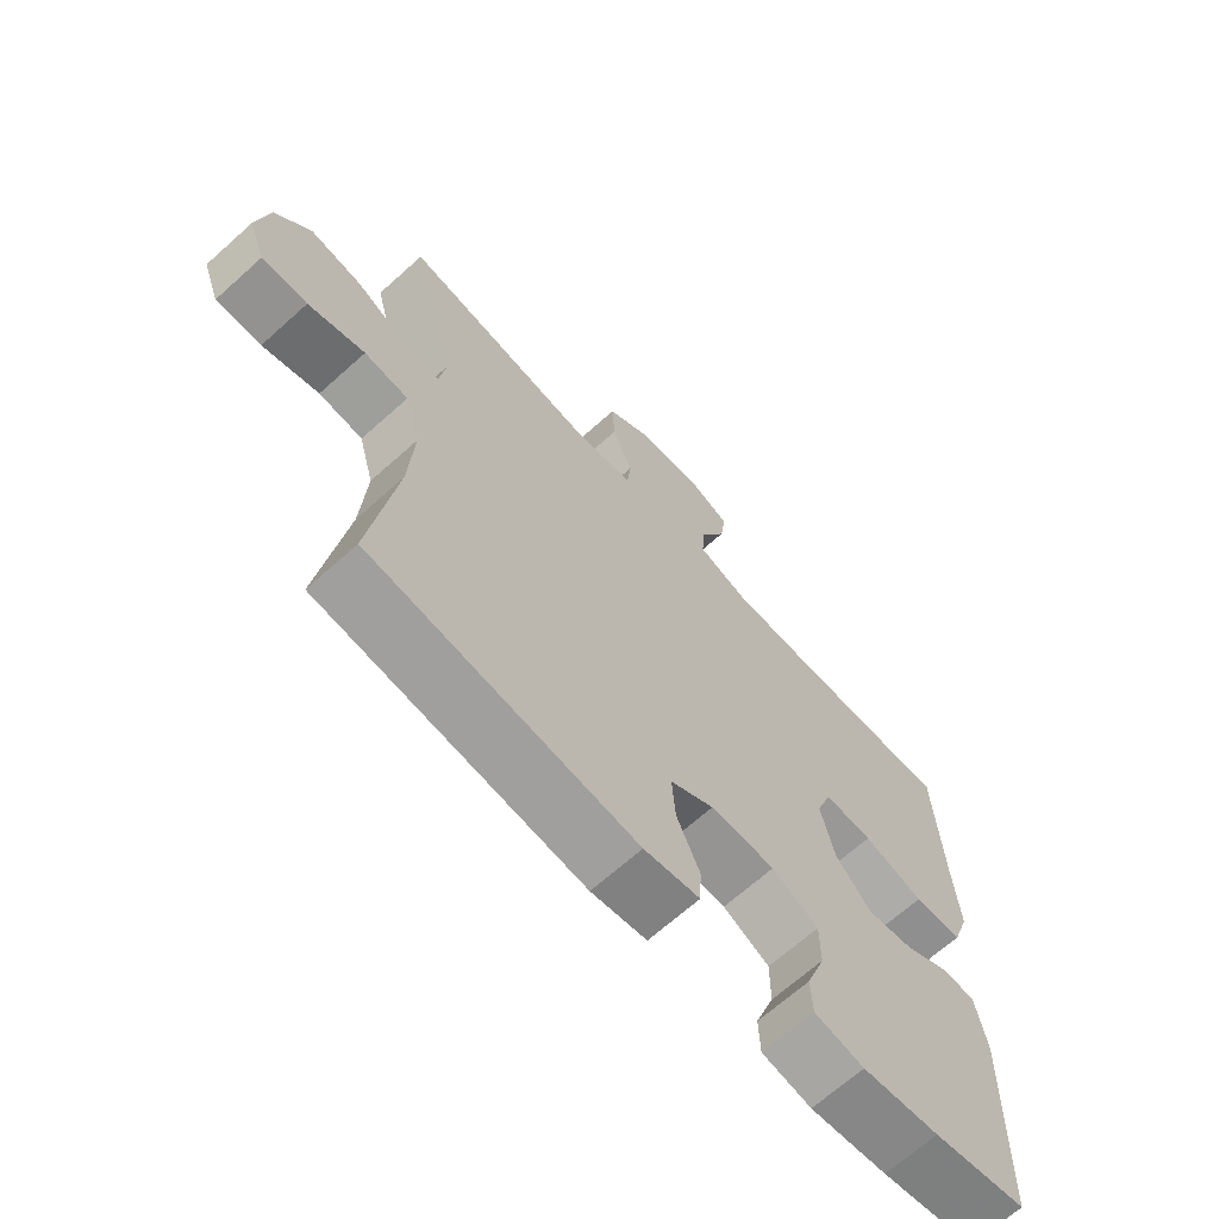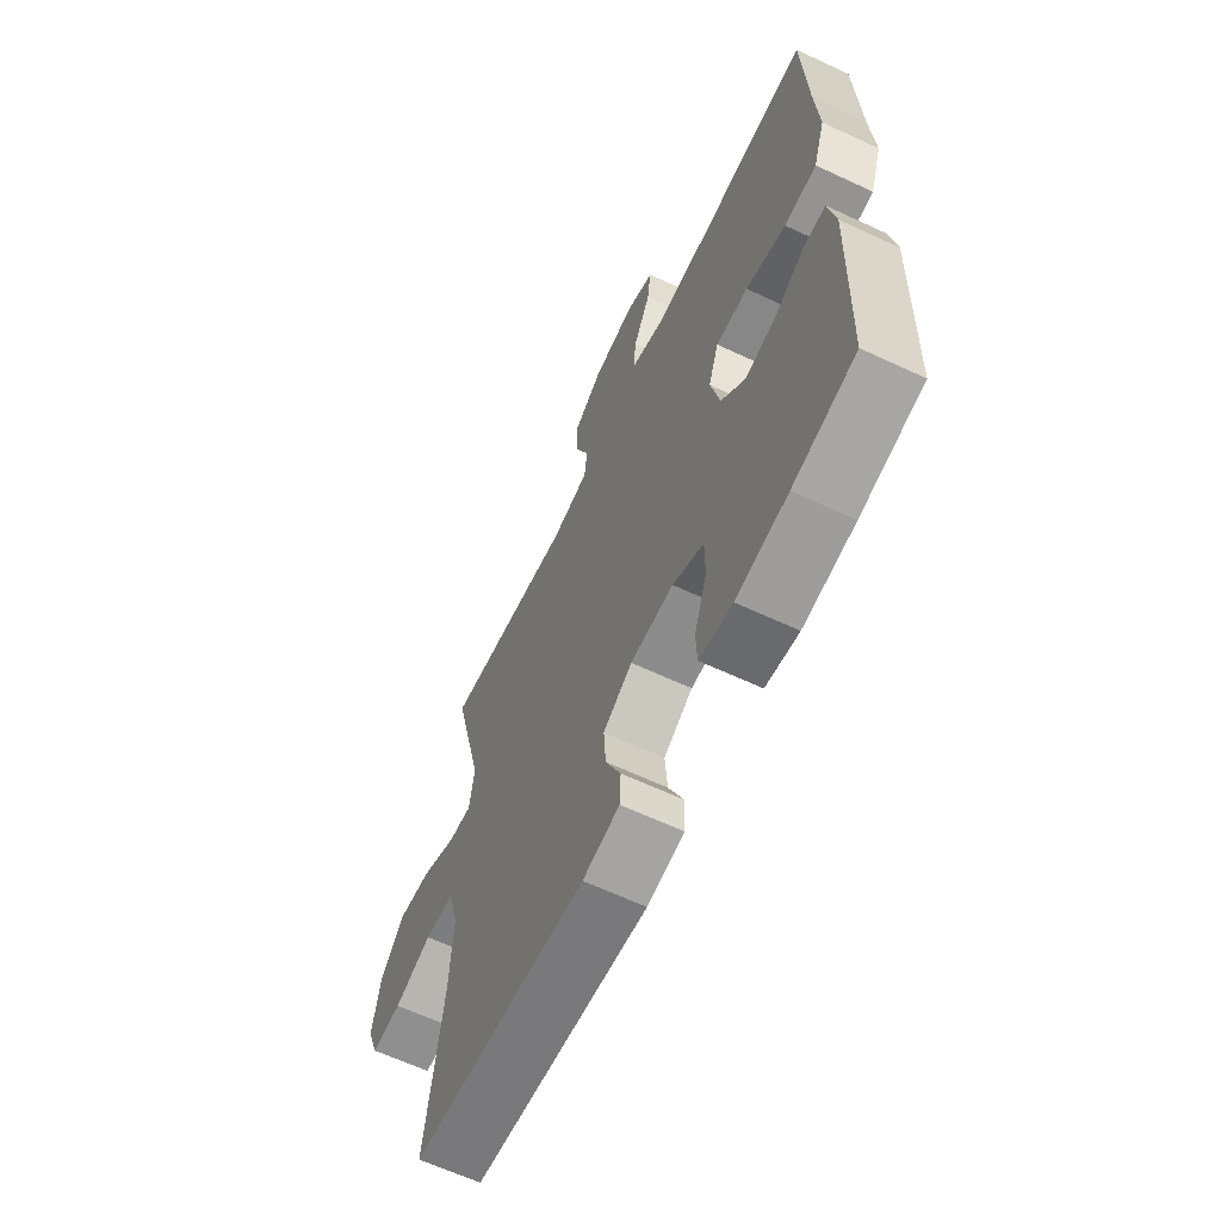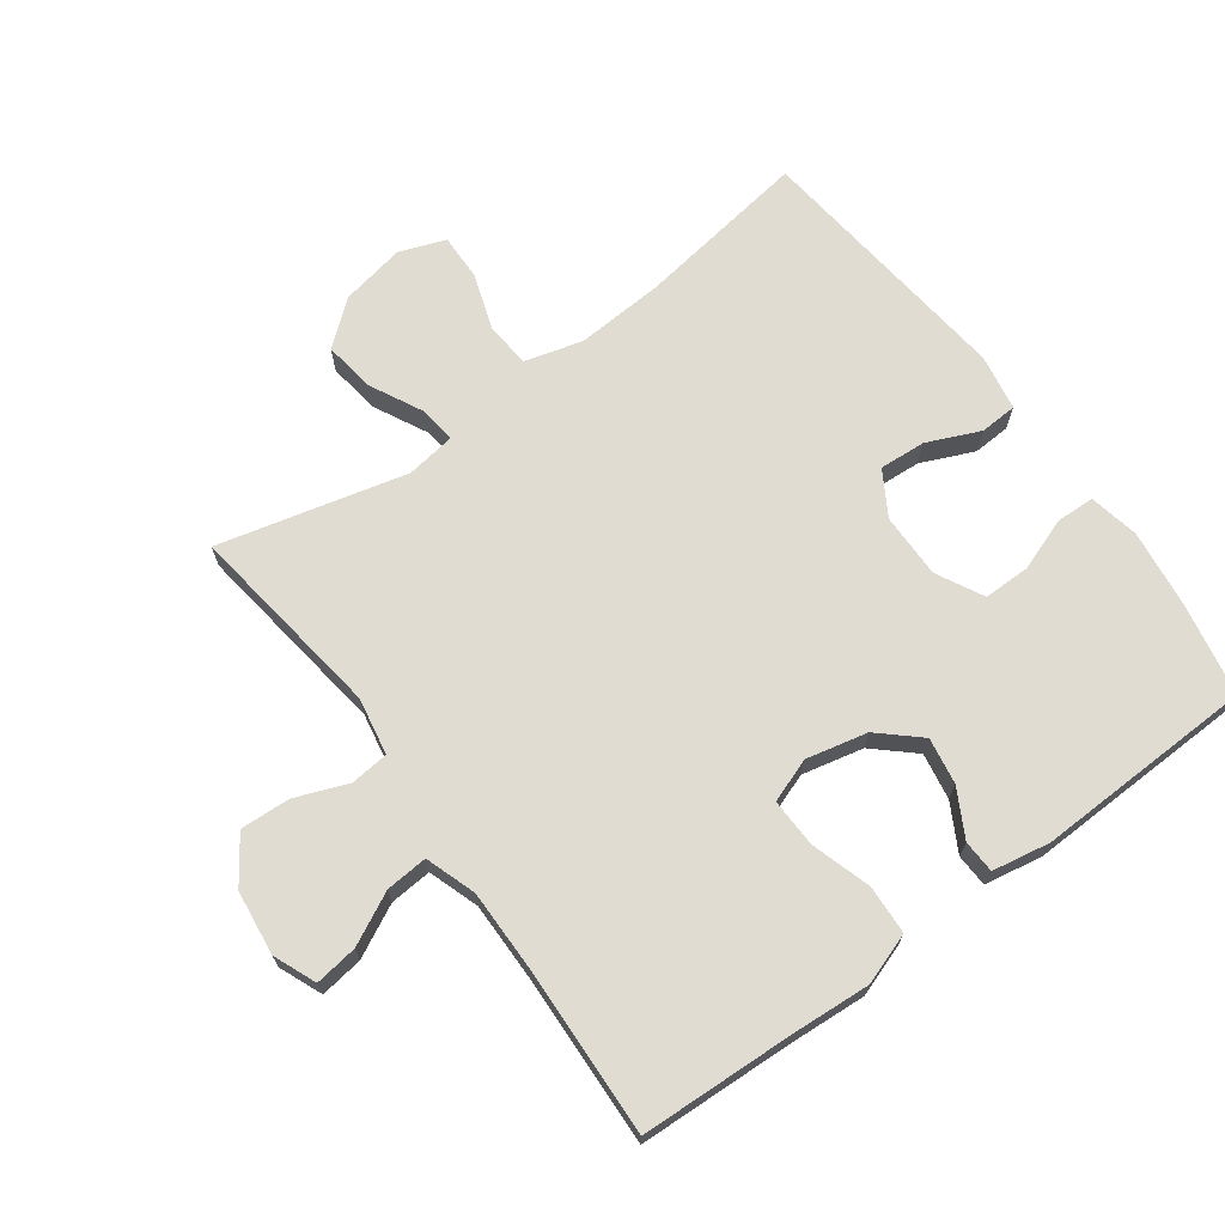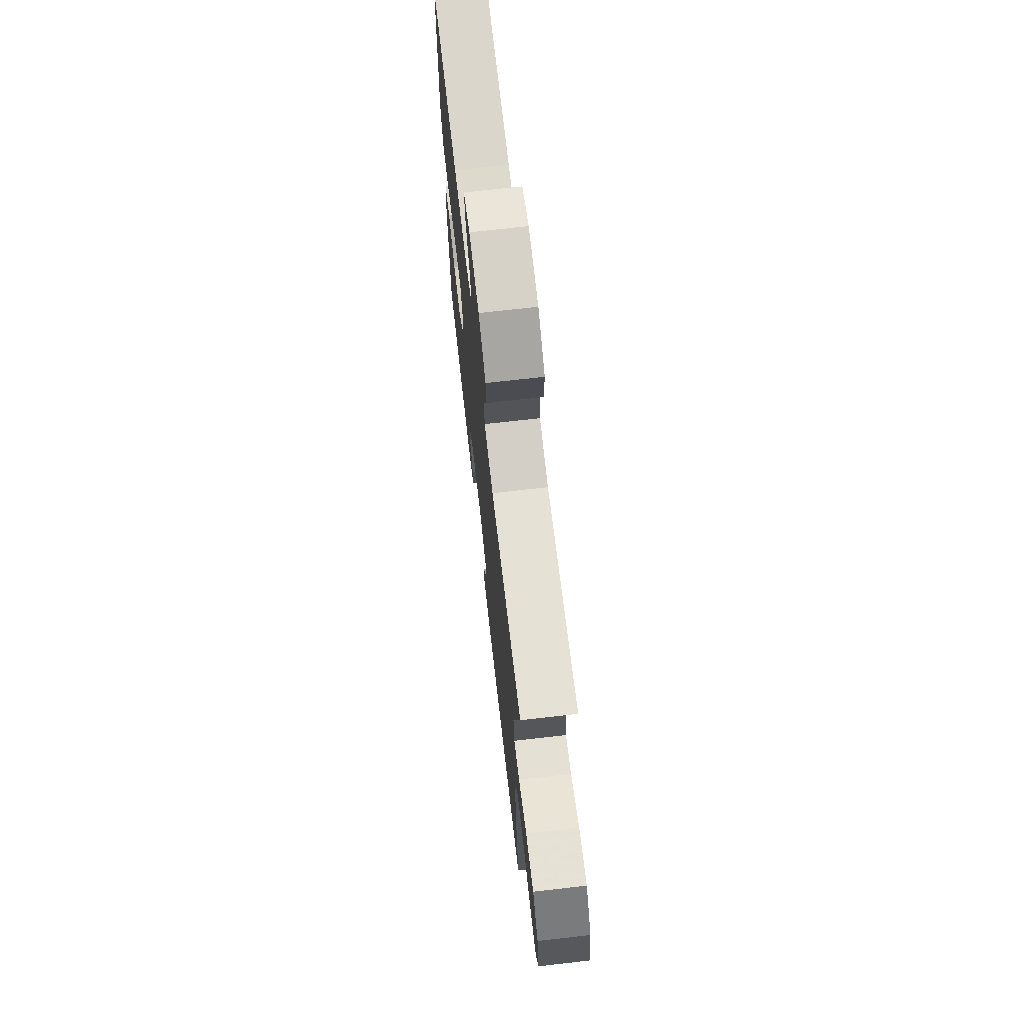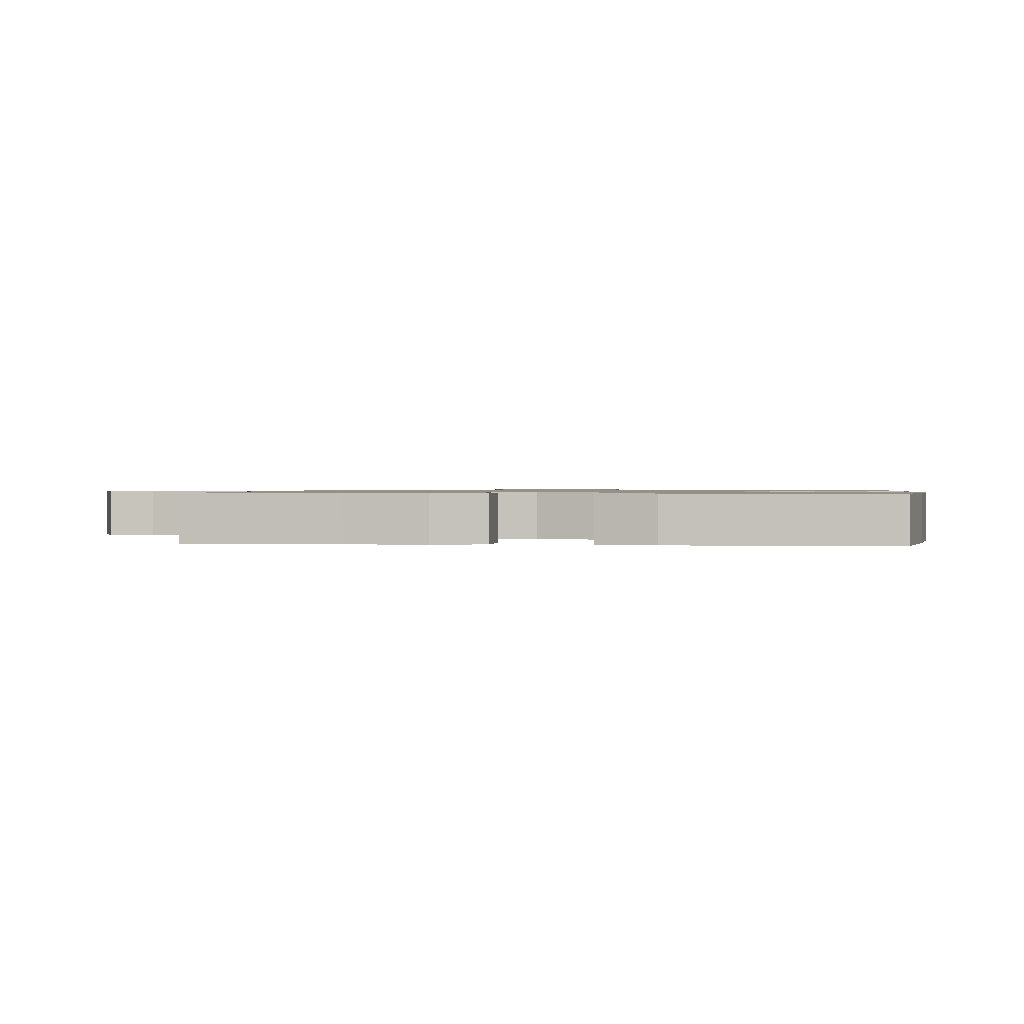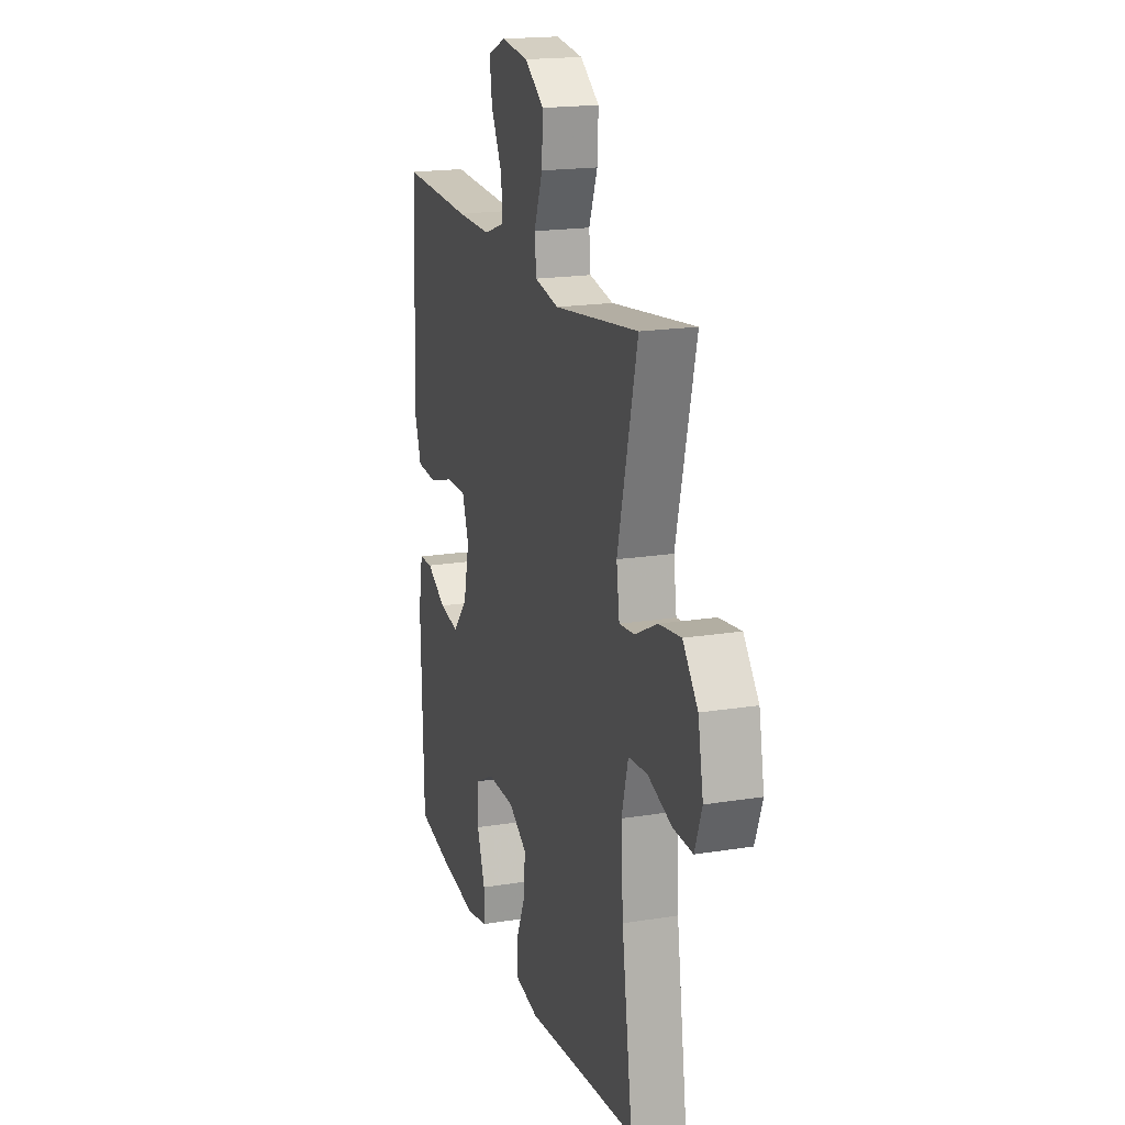
<metadata>
{"format":"obj","ext":"obj","renderer":"f3d","projection":"perspective","resolution":1024,"background":"white","views":[{"elev":-67.5,"azim":-48.0,"up":"+Z"},{"elev":-63.8,"azim":64.8,"up":"+Z"},{"elev":69.2,"azim":53.8,"up":"+Y"},{"elev":71.5,"azim":-96.5,"up":"+Z"},{"elev":0.9,"azim":96.4,"up":"+Y"},{"elev":18.6,"azim":-107.2,"up":"+Z"}]}
</metadata>
<code>
v 0.5 0.07 0.5
v 0.51 0.07 0.266
v 0.518 0.07 0.146
v 0.491 0.07 0.068
v 0.417 0.07 0.064
v 0.325 0.07 0.092
v 0.251 0.07 0.094
v 0.227 0.07 0.027
v 0.248 0.07 -0.066
v 0.302 0.07 -0.126
v 0.373 0.07 -0.114
v 0.444 0.07 -0.075
v 0.494 0.07 -0.077
v 0.51 0.07 -0.165
v 0.5 0.07 -0.5
v 0.357 0.07 -0.528
v 0.239 0.07 -0.543
v 0.163 0.07 -0.528
v 0.161 0.07 -0.469
v 0.19 0.07 -0.388
v 0.19 0.07 -0.317
v 0.119 0.07 -0.28
v 0.02 0.07 -0.281
v -0.047 0.07 -0.321
v -0.042 0.07 -0.392
v -0.007 0.07 -0.472
v -0.01 0.07 -0.529
v -0.095 0.07 -0.544
v -0.5 0.07 -0.5
v -0.461 0.07 -0.234
v -0.453 0.07 -0.101
v -0.477 0.07 -0.013
v -0.545 0.07 -0.007
v -0.632 0.07 -0.036
v -0.702 0.07 -0.038
v -0.728 0.07 0.032
v -0.709 0.07 0.131
v -0.655 0.07 0.197
v -0.576 0.07 0.186
v -0.495 0.07 0.145
v -0.44 0.07 0.139
v -0.429 0.07 0.214
v -0.5 0.07 0.5
v -0.196 0.07 0.459
v -0.109 0.07 0.475
v -0.103 0.07 0.533
v -0.134 0.07 0.613
v -0.138 0.07 0.689
v -0.069 0.07 0.737
v 0.029 0.07 0.749
v 0.094 0.07 0.722
v 0.085 0.07 0.657
v 0.045 0.07 0.578
v 0.04 0.07 0.514
v 0.117 0.07 0.488
v 0.24 0.07 0.489
v 0.5 0 0.5
v 0.51 0 0.266
v 0.518 0 0.146
v 0.491 0 0.068
v 0.417 0 0.064
v 0.325 0 0.092
v 0.251 0 0.094
v 0.227 0 0.027
v 0.248 0 -0.066
v 0.302 0 -0.126
v 0.373 0 -0.114
v 0.444 0 -0.075
v 0.494 0 -0.077
v 0.51 0 -0.165
v 0.5 0 -0.5
v 0.357 0 -0.528
v 0.239 0 -0.543
v 0.163 0 -0.528
v 0.161 0 -0.469
v 0.19 0 -0.388
v 0.19 0 -0.317
v 0.119 0 -0.28
v 0.02 0 -0.281
v -0.047 0 -0.321
v -0.042 0 -0.392
v -0.007 0 -0.472
v -0.01 0 -0.529
v -0.095 0 -0.544
v -0.5 0 -0.5
v -0.461 0 -0.234
v -0.453 0 -0.101
v -0.477 0 -0.013
v -0.545 0 -0.007
v -0.632 0 -0.036
v -0.702 0 -0.038
v -0.728 0 0.032
v -0.709 0 0.131
v -0.655 0 0.197
v -0.576 0 0.186
v -0.495 0 0.145
v -0.44 0 0.139
v -0.429 0 0.214
v -0.5 0 0.5
v -0.196 0 0.459
v -0.109 0 0.475
v -0.103 0 0.533
v -0.134 0 0.613
v -0.138 0 0.689
v -0.069 0 0.737
v 0.029 0 0.749
v 0.094 0 0.722
v 0.085 0 0.657
v 0.045 0 0.578
v 0.04 0 0.514
v 0.117 0 0.488
v 0.24 0 0.489
f 51 52 53
f 50 51 53
f 49 50 53
f 48 49 53
f 47 48 53
f 46 47 53
f 45 46 53 54
f 42 43 44
f 41 42 44 45
f 38 39 40
f 37 38 40
f 36 37 40
f 35 36 40
f 34 35 40
f 33 34 40
f 32 33 40 41
f 45 54 55
f 41 45 55
f 32 41 55
f 31 32 55
f 28 29 30
f 27 28 30
f 26 27 30
f 25 26 30
f 18 19 20
f 17 18 20
f 16 17 20
f 15 16 20
f 14 15 20
f 13 14 20
f 12 13 20
f 11 12 20
f 10 11 20 21
f 9 10 21 22
f 4 5 6
f 3 4 6
f 2 3 6
f 2 6 7
f 1 2 7
f 56 1 7
f 55 56 7 8
f 9 22 23
f 8 9 23
f 55 8 23
f 31 55 23
f 24 25 30 31
f 23 24 31
f 109 108 107
f 109 107 106
f 109 106 105
f 109 105 104
f 109 104 103
f 109 103 102
f 110 109 102 101
f 100 99 98
f 101 100 98 97
f 96 95 94
f 96 94 93
f 96 93 92
f 96 92 91
f 96 91 90
f 96 90 89
f 97 96 89 88
f 111 110 101
f 111 101 97
f 111 97 88
f 111 88 87
f 86 85 84
f 86 84 83
f 86 83 82
f 86 82 81
f 76 75 74
f 76 74 73
f 76 73 72
f 76 72 71
f 76 71 70
f 76 70 69
f 76 69 68
f 76 68 67
f 77 76 67 66
f 78 77 66 65
f 62 61 60
f 62 60 59
f 62 59 58
f 63 62 58
f 63 58 57
f 63 57 112
f 64 63 112 111
f 79 78 65
f 79 65 64
f 79 64 111
f 79 111 87
f 87 86 81 80
f 87 80 79
f 1 57 58 2
f 2 58 59 3
f 3 59 60 4
f 4 60 61 5
f 5 61 62 6
f 6 62 63 7
f 7 63 64 8
f 8 64 65 9
f 9 65 66 10
f 10 66 67 11
f 11 67 68 12
f 12 68 69 13
f 13 69 70 14
f 14 70 71 15
f 15 71 72 16
f 16 72 73 17
f 17 73 74 18
f 18 74 75 19
f 19 75 76 20
f 20 76 77 21
f 21 77 78 22
f 22 78 79 23
f 23 79 80 24
f 24 80 81 25
f 25 81 82 26
f 26 82 83 27
f 27 83 84 28
f 28 84 85 29
f 29 85 86 30
f 30 86 87 31
f 31 87 88 32
f 32 88 89 33
f 33 89 90 34
f 34 90 91 35
f 35 91 92 36
f 36 92 93 37
f 37 93 94 38
f 38 94 95 39
f 39 95 96 40
f 40 96 97 41
f 41 97 98 42
f 42 98 99 43
f 43 99 100 44
f 44 100 101 45
f 45 101 102 46
f 46 102 103 47
f 47 103 104 48
f 48 104 105 49
f 49 105 106 50
f 50 106 107 51
f 51 107 108 52
f 52 108 109 53
f 53 109 110 54
f 54 110 111 55
f 55 111 112 56
f 56 112 57 1

</code>
